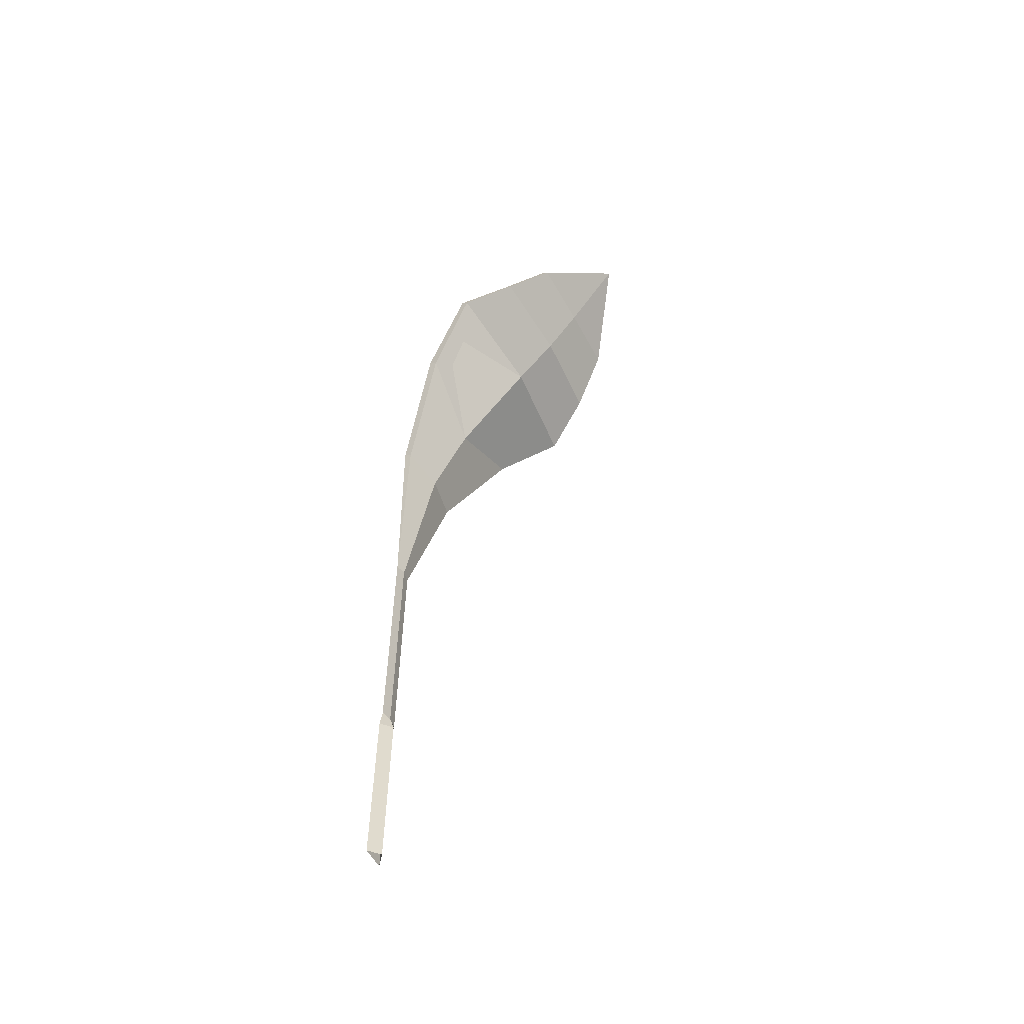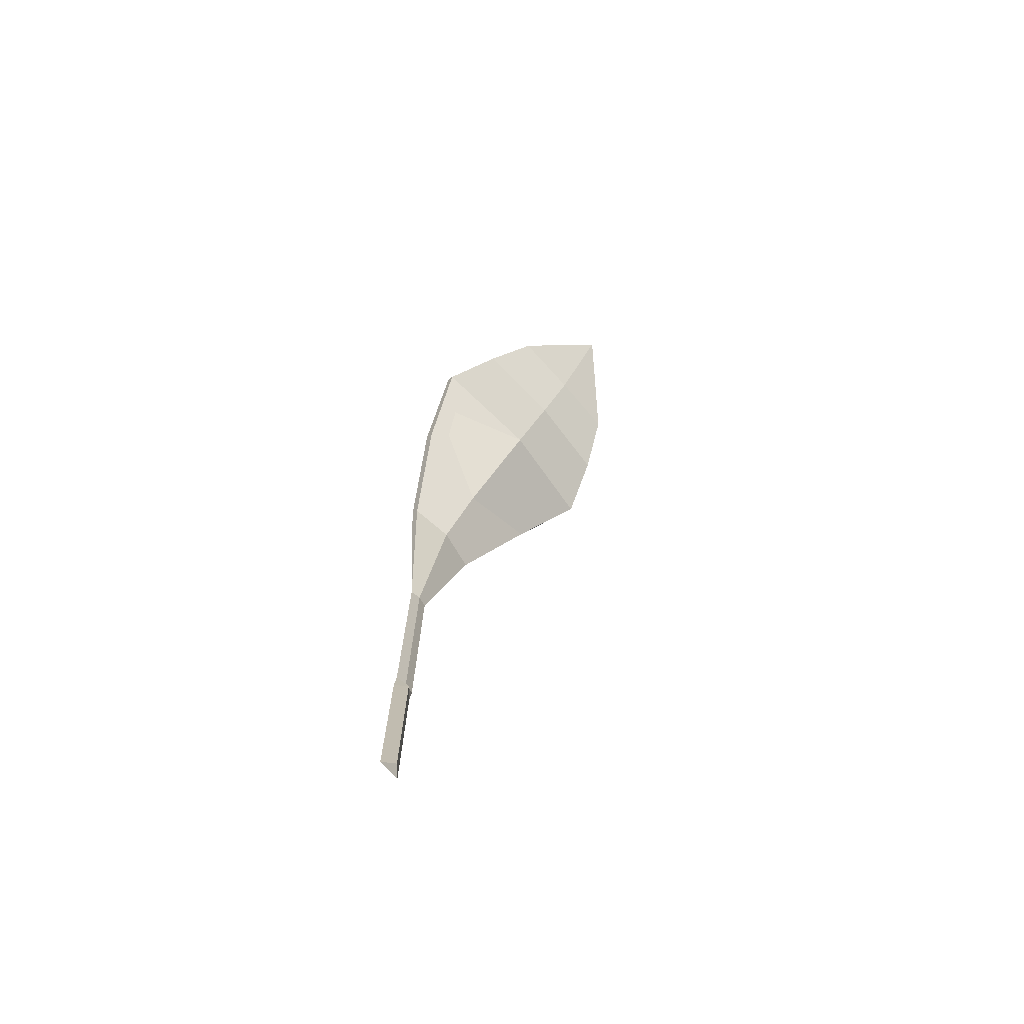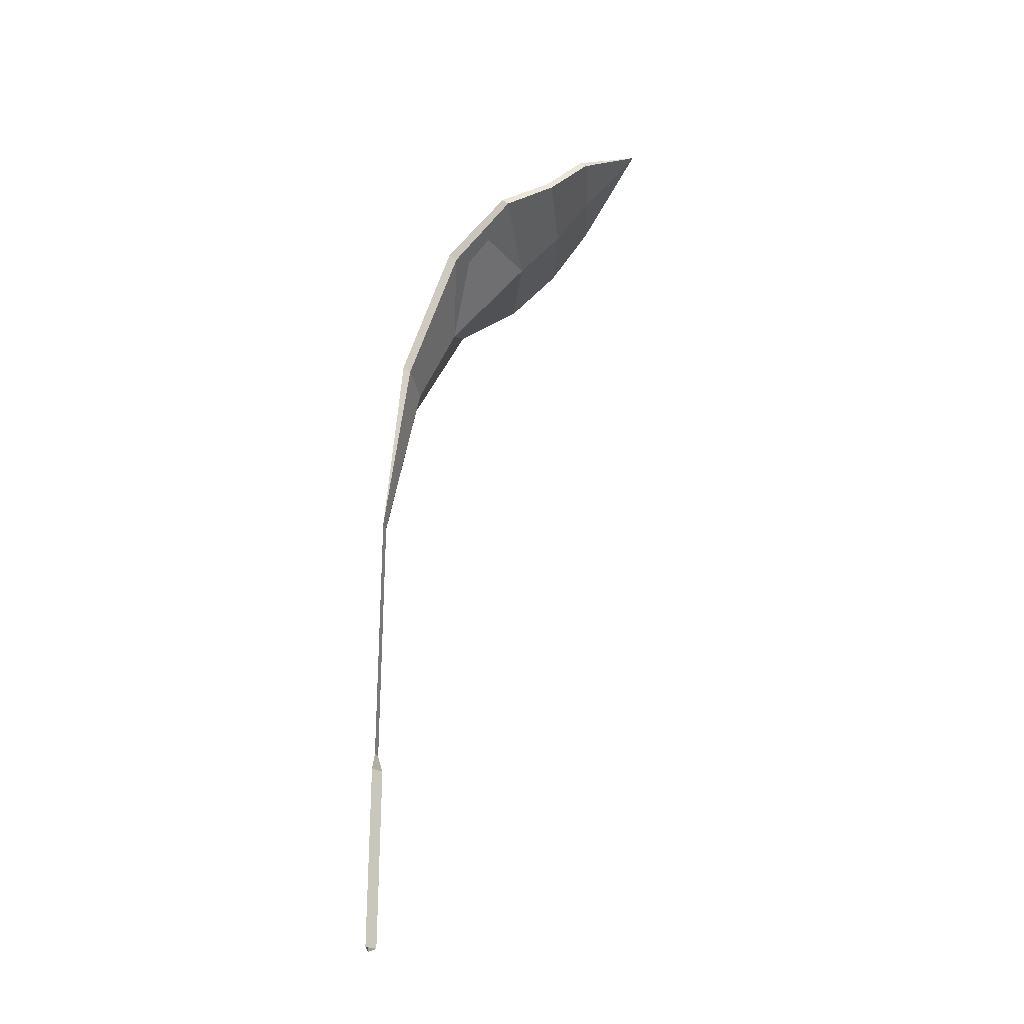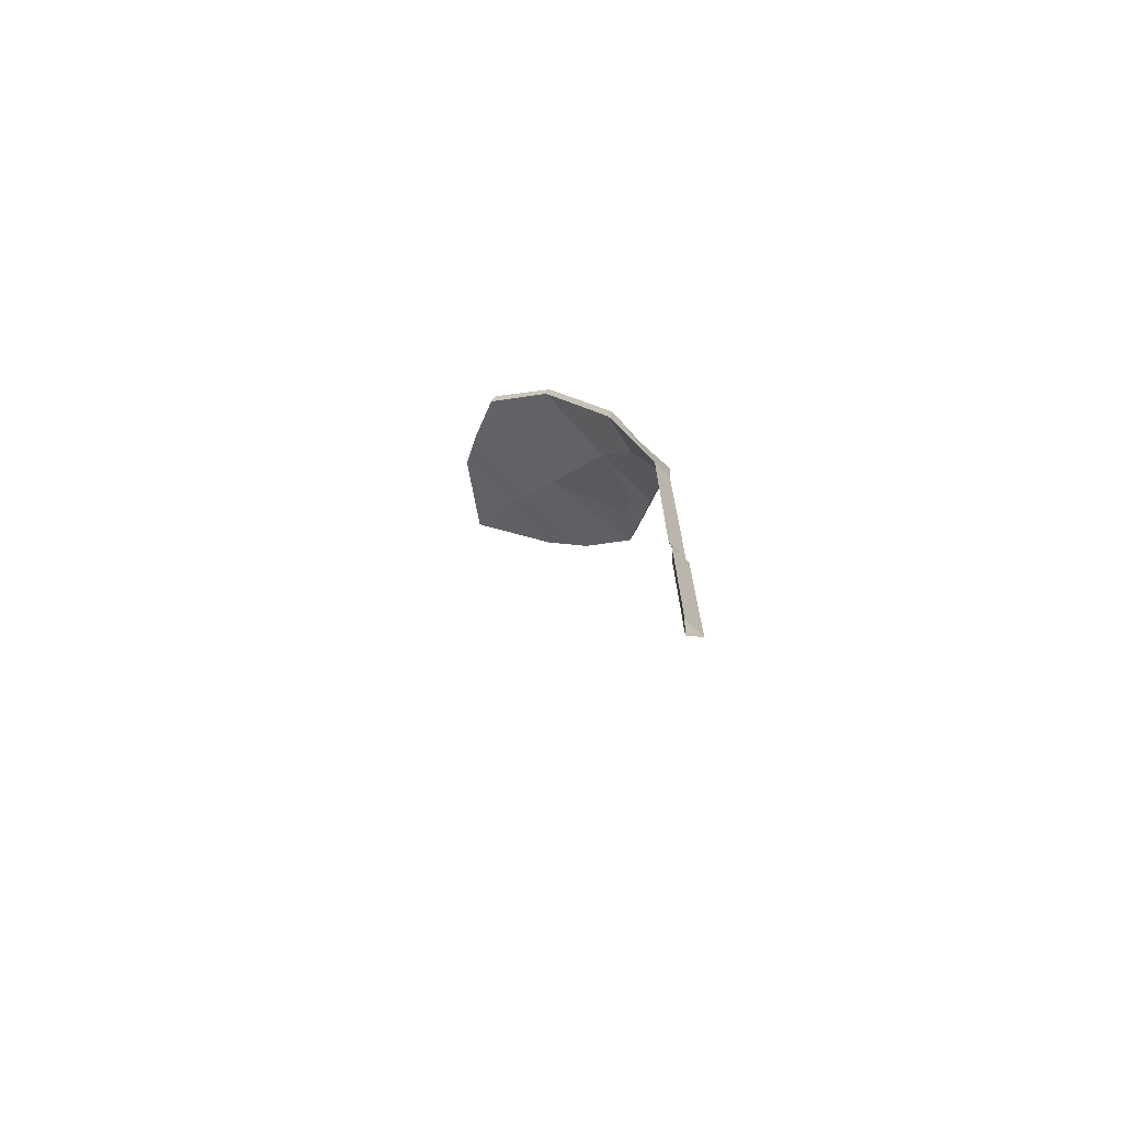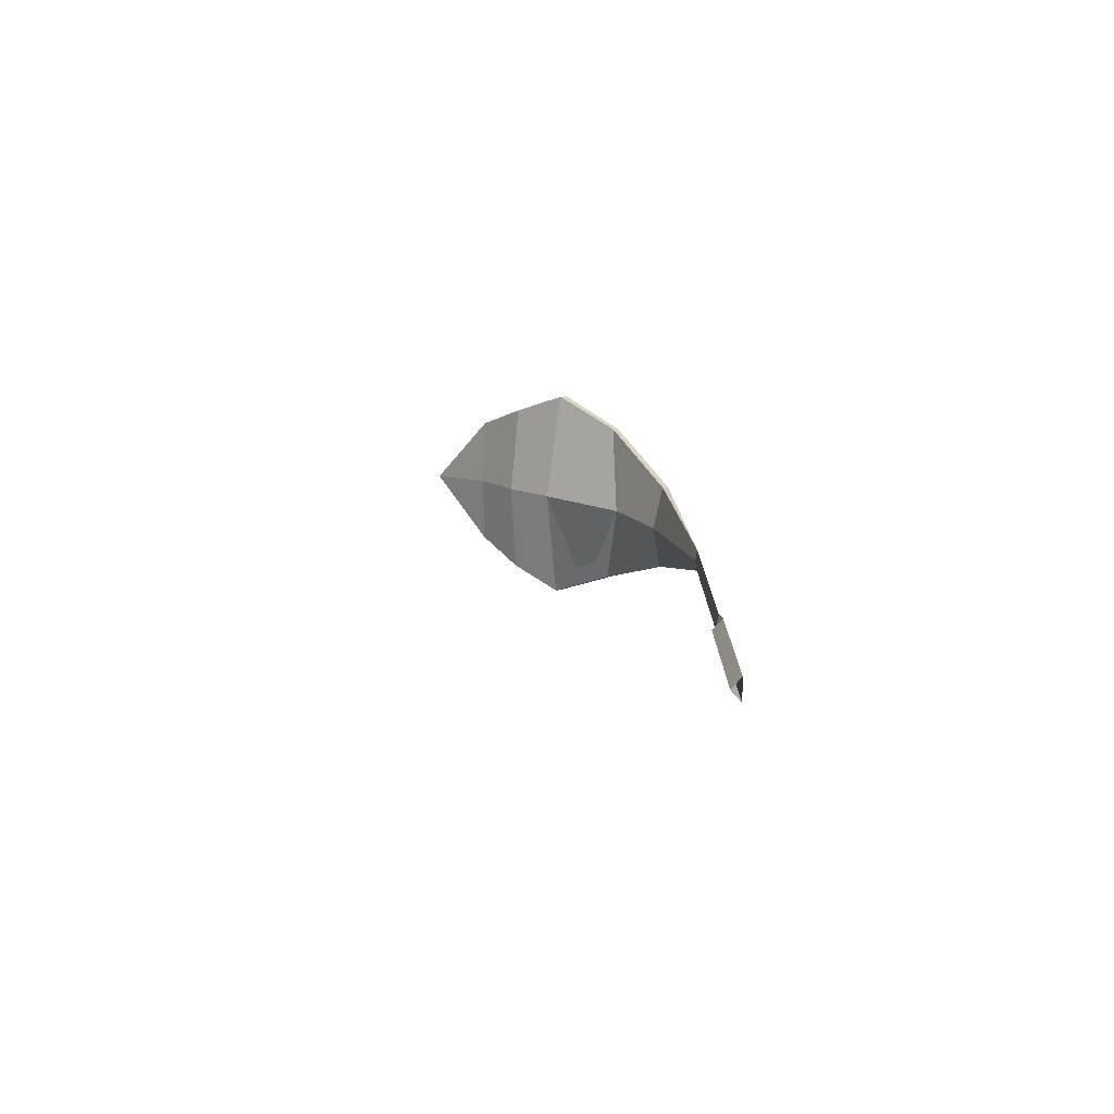
<metadata>
{"format":"obj","ext":"obj","renderer":"f3d","projection":"perspective","resolution":1024,"background":"white","views":[{"elev":-58.7,"azim":52.0,"up":"+Y"},{"elev":-74.4,"azim":64.6,"up":"+Y"},{"elev":-26.8,"azim":25.1,"up":"+Y"},{"elev":-72.1,"azim":-112.4,"up":"+Y"},{"elev":-77.6,"azim":-157.8,"up":"+Y"}]}
</metadata>
<code>
o Plane
v 0.006904 0.1476 0.001073
v 0.02104 0.1476 0.007953
v 0.01591 0.1476 0.02282
v 0.009465 0.1651 0.000183
v 0.01604 0.1651 0.01002
v 0.01835 0.1651 0.02163
v 0.009465 0.2052 0.000183
v 0.01604 0.2052 0.01002
v 0.01835 0.2052 0.02163
v 0.009465 0.3663 0.000183
v 0.01604 0.3663 0.01002
v 0.01835 0.3663 0.02163
v 0.009465 0.4538 0.000183
v 0.01604 0.4538 0.01002
v 0.01835 0.4538 0.02163
v 0.02256 0.6418 -0.04368
v 0.05064 0.6364 -0.002854
v 0.06189 0.6433 0.04489
v 0.05536 0.7813 -0.1096
v 0.1322 0.7772 0.06281
v 0.1037 0.8402 -0.1651
v 0.2052 0.8364 0.06779
v 0.1634 0.8805 -0.1643
v 0.2455 0.8776 0.02471
v 0.2146 0.9315 -0.1588
v 0.2751 0.9302 -0.01689
v 0.3065 0.9964 -0.1068
v 0.006904 -0.0519 0.001073
v 0.02104 -0.0519 0.007953
v 0.01591 -0.0519 0.02282
v 0.01665 0.6469 -0.04102
v 0.03789 0.6473 0.00289
v 0.05428 0.6499 0.04832
v 0.04974 0.7861 -0.1071
v 0.08772 0.7255 -0.02172
v 0.1243 0.784 0.06639
v 0.09666 0.8463 -0.1619
v 0.1674 0.823 -0.0546
v 0.199 0.8418 0.0706
v 0.1568 0.8861 -0.1613
v 0.211 0.8726 -0.07283
v 0.24 0.8823 0.02719
v 0.2062 0.9388 -0.155
v 0.2464 0.9261 -0.08865
v 0.2695 0.935 -0.01437
f 2 5 6 3
f 1 4 5 2
f 5 8 9 6
f 4 7 8 5
f 8 11 12 9
f 7 10 11 8
f 11 14 15 12
f 10 13 14 11
f 14 17 18 15
f 13 16 17 14
f 25 23 40 43
f 16 17 32 31
f 22 24 42 39
f 19 16 31 34
f 26 27 45
f 23 21 37 40
f 20 22 39 36
f 24 26 45 42
f 27 25 43
f 17 18 33 32
f 3 30 29 2
f 2 29 28 1
f 12 15 13 10
f 9 12 10 7
f 6 9 7 4
f 3 6 4 1
f 30 3 1 28
f 32 33 36 35
f 31 32 35 34
f 35 36 39 38
f 34 35 38 37
f 38 39 42 41
f 37 38 41 40
f 41 42 45 44
f 40 41 44 43
f 44 45 27
f 43 44 27
f 18 20 36 33
f 21 19 34 37
f 20 18 17 35
f 35 17 16 19
f 21 38 35 19
f 23 41 38 21
f 25 44 41 23
f 25 27 44
f 27 26 44
f 24 41 44 26
f 22 38 41 24
f 20 35 38 22
f 32 14 15 33
f 32 31 13 14
f 15 18 33
f 16 13 31

</code>
